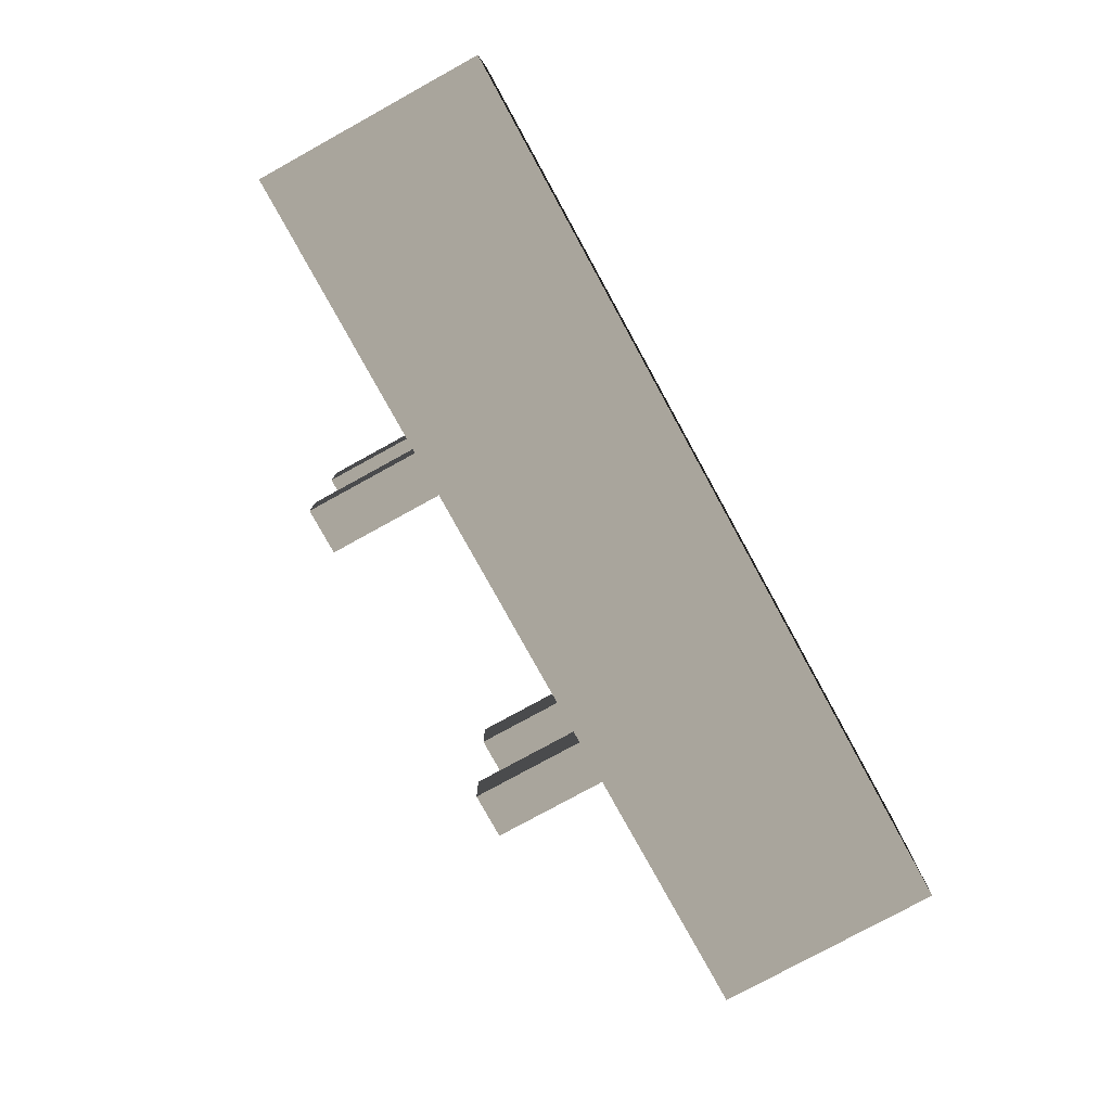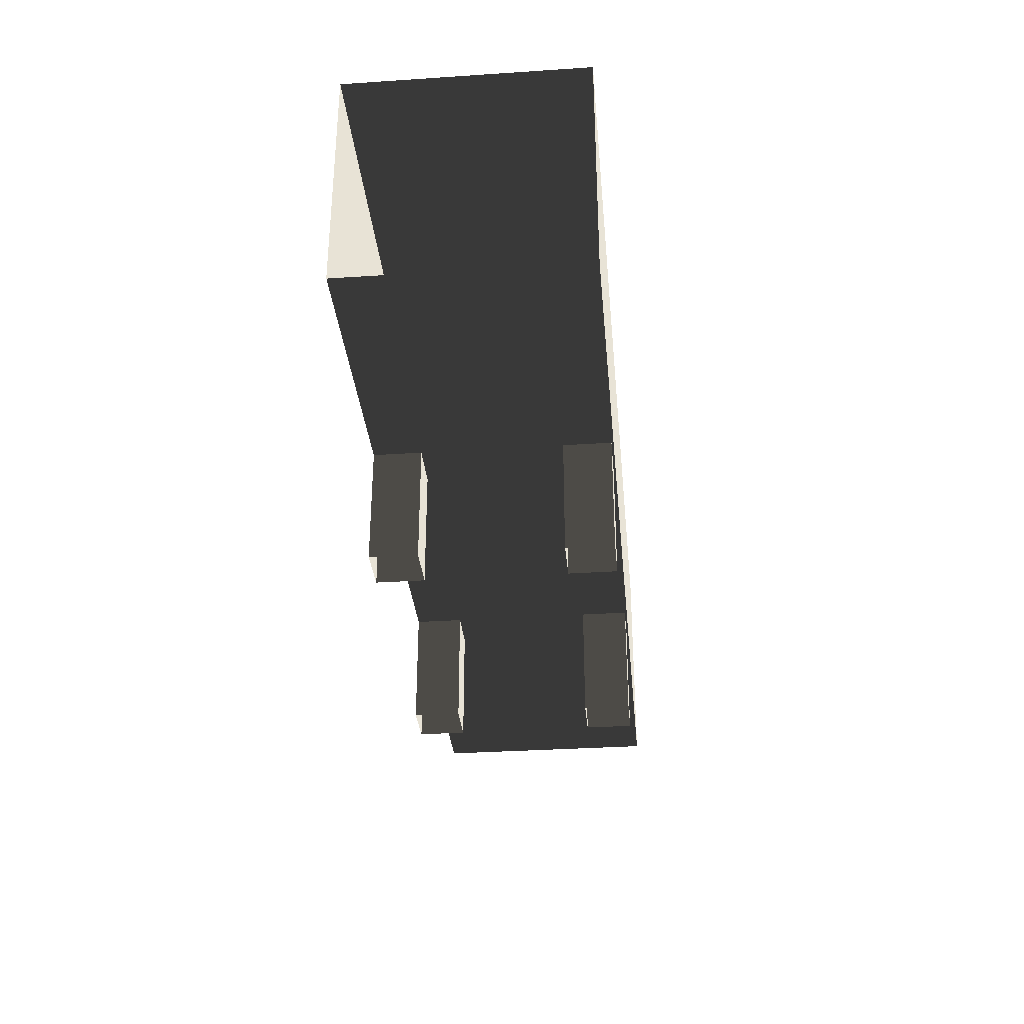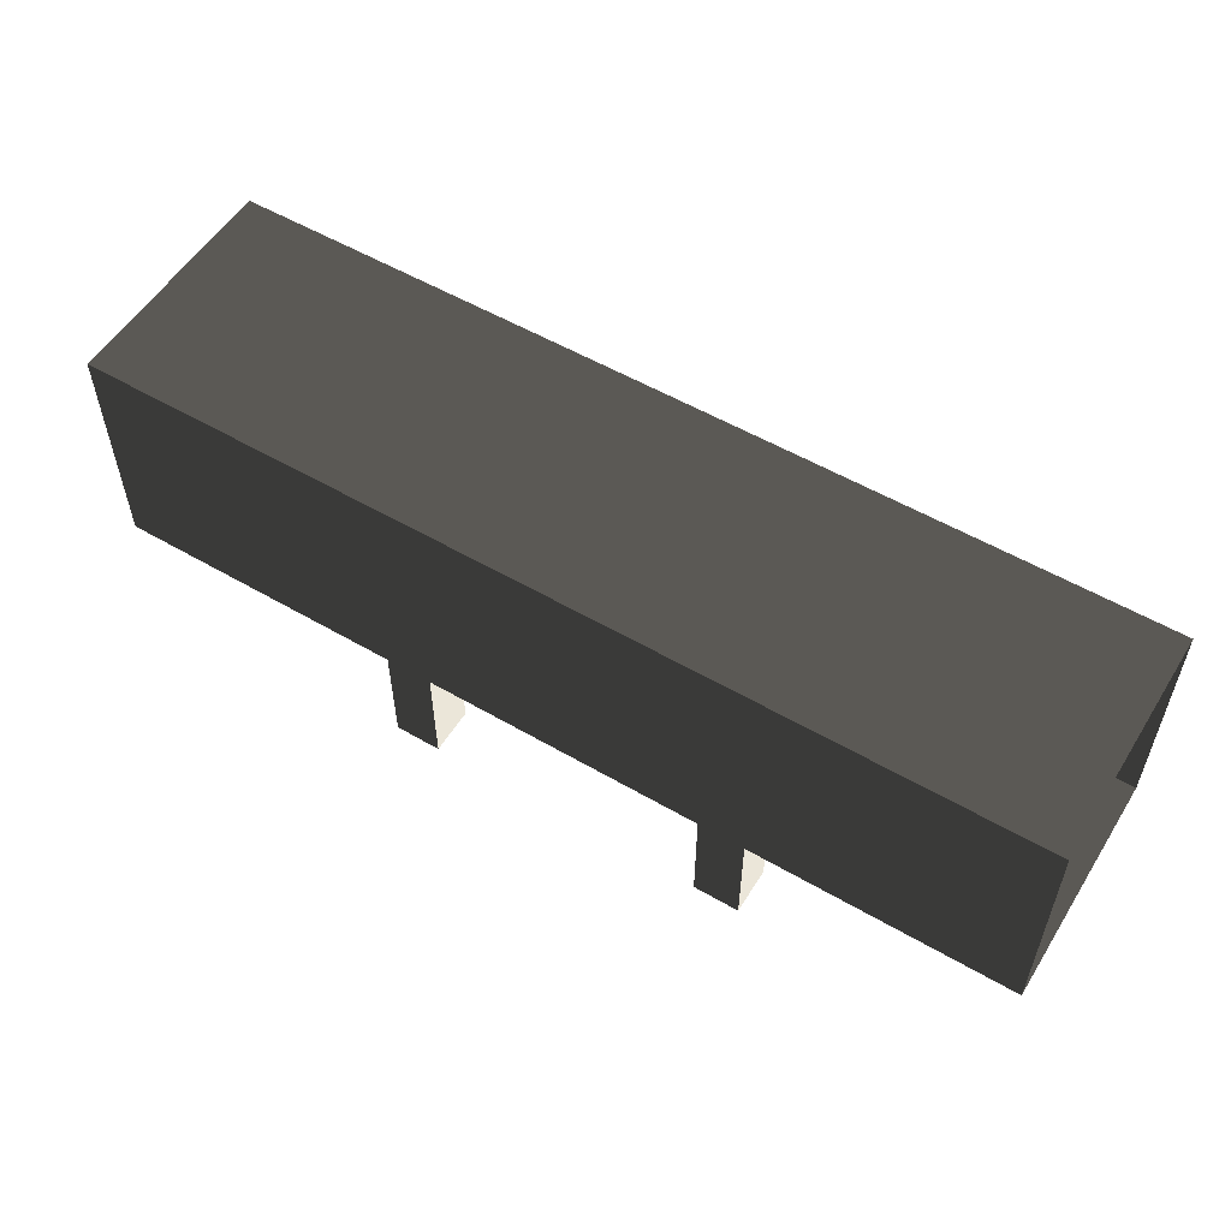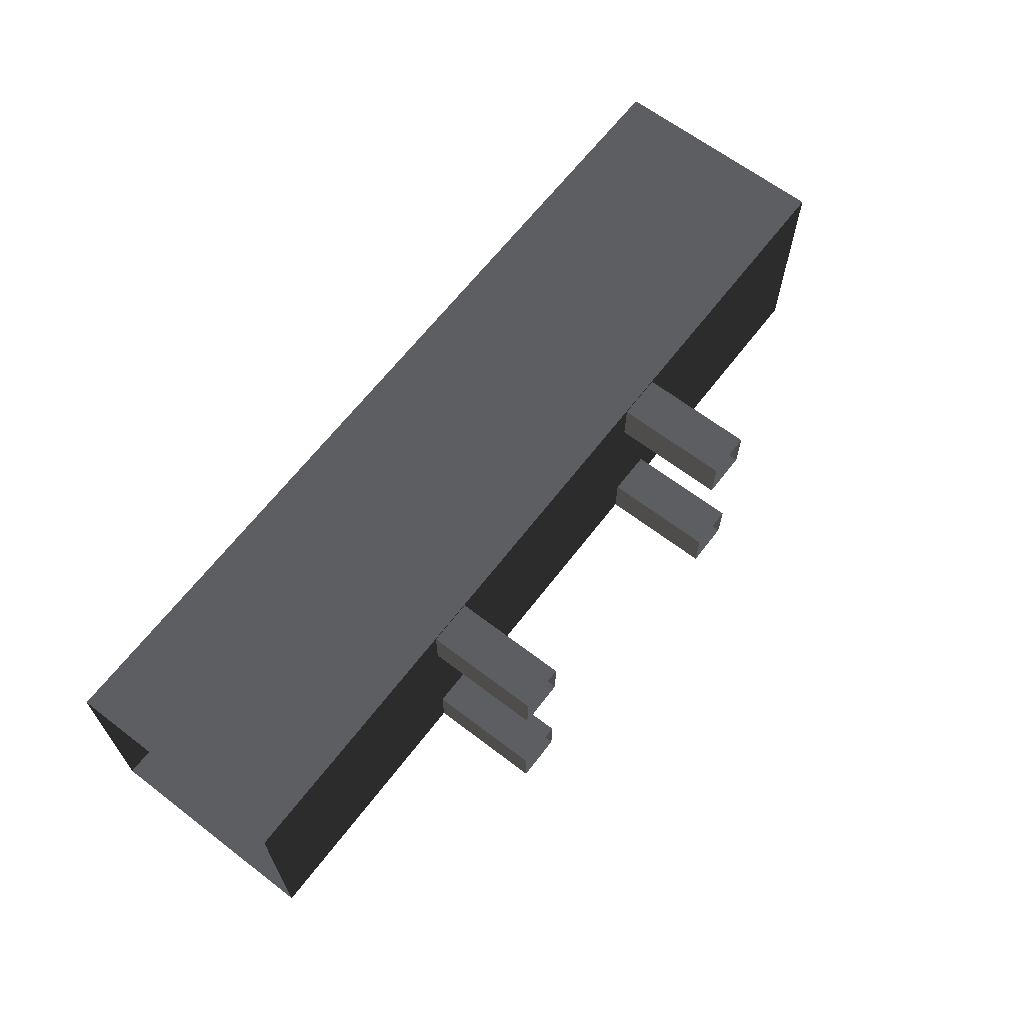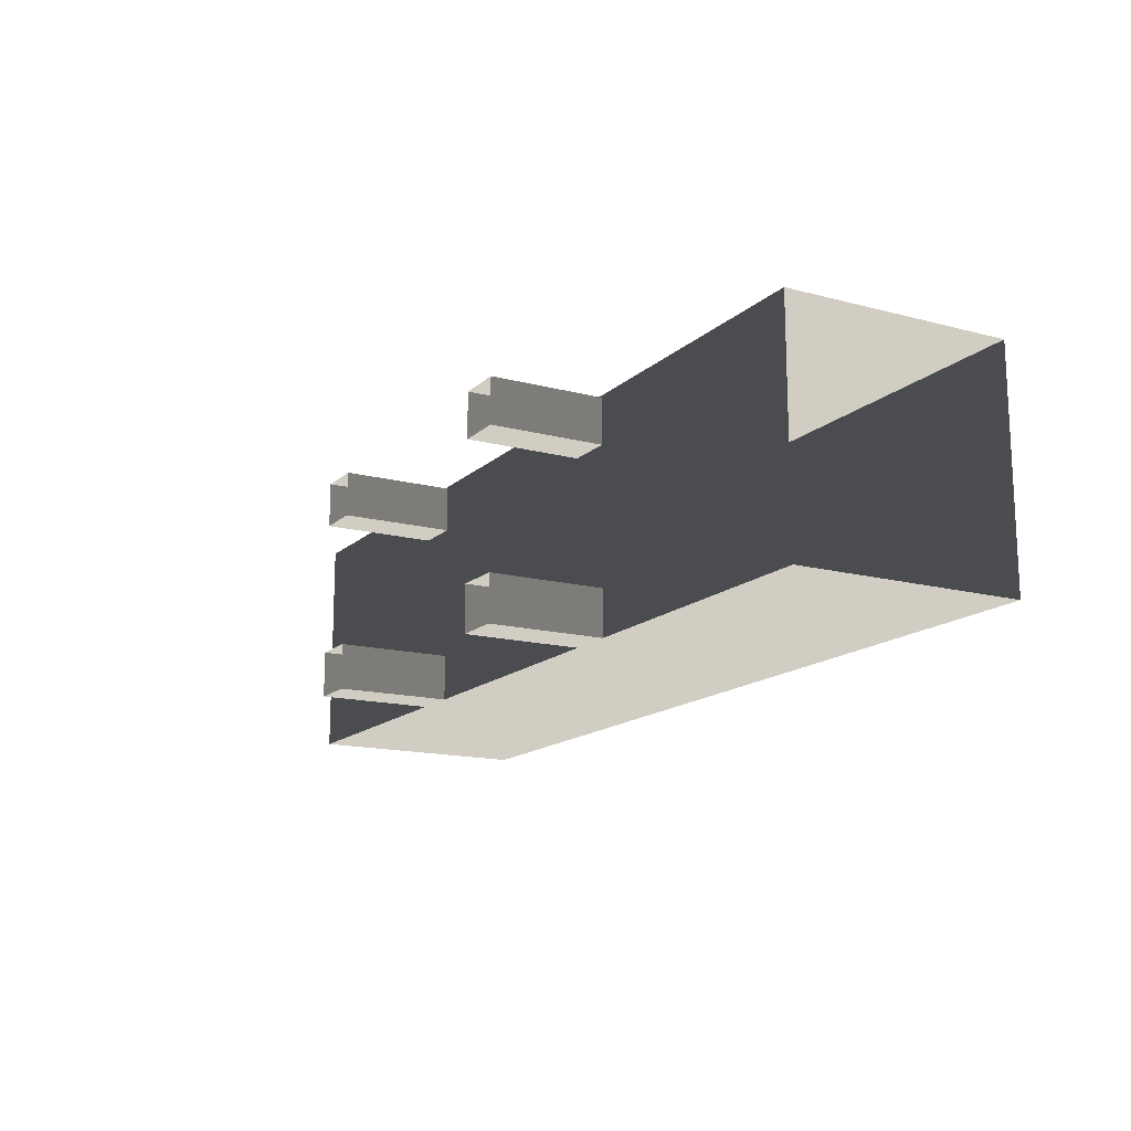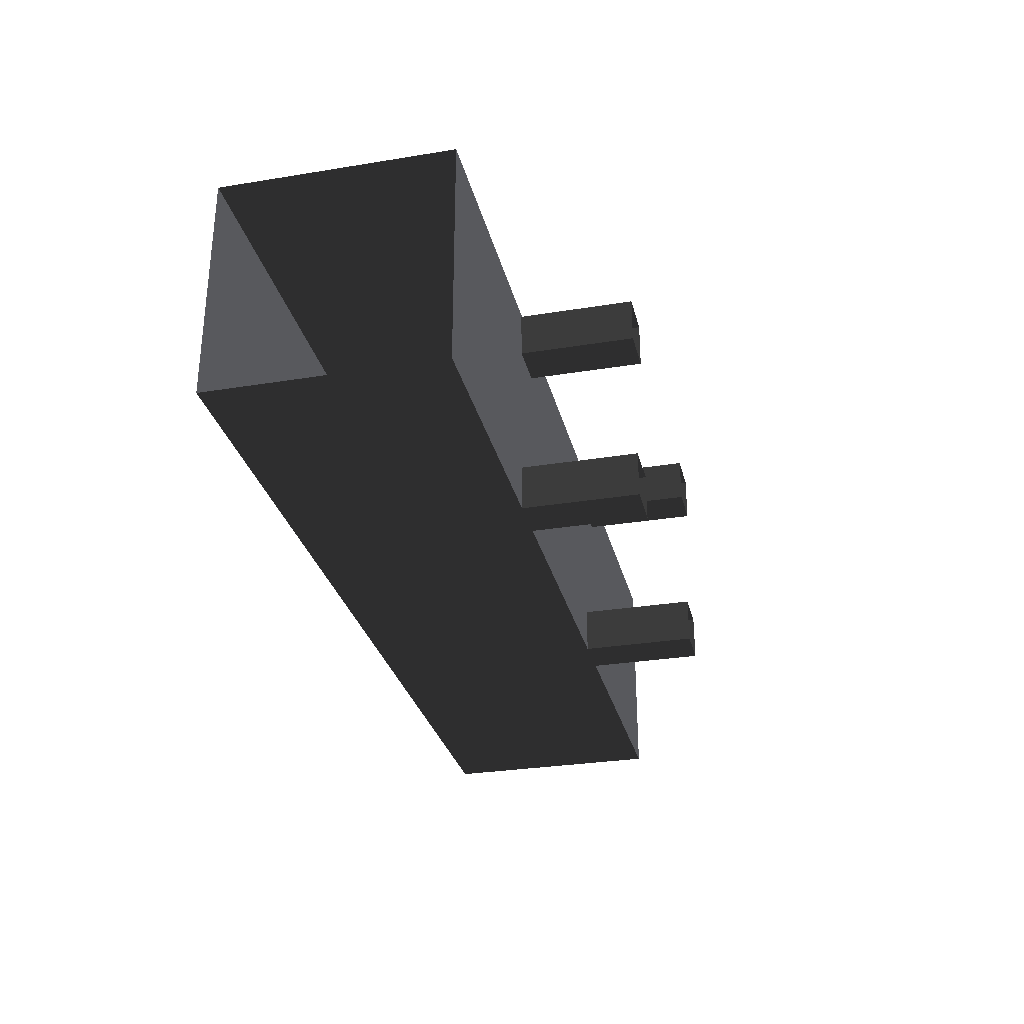
<metadata>
{"format":"obj","ext":"obj","renderer":"f3d","projection":"perspective","resolution":1024,"background":"white","views":[{"elev":-78.5,"azim":-61.2,"up":"+Y"},{"elev":-33.1,"azim":95.2,"up":"+Z"},{"elev":55.2,"azim":31.5,"up":"+Z"},{"elev":64.9,"azim":127.5,"up":"+Y"},{"elev":-15.1,"azim":-119.3,"up":"+Y"},{"elev":-29.9,"azim":103.4,"up":"+Y"}]}
</metadata>
<code>
v 5.632e-05 -3.755e-05 -39.37
v -157.5 -39.37 -39.37
v 5.632e-05 -39.37 -39.37
v -157.5 -1.989e-14 -39.37
v 5.632e-05 -39.37 1.877e-05
v -157.5 -1.748e-14 1.877e-05
v 5.632e-05 -3.755e-05 1.877e-05
v -157.5 -39.37 1.877e-05
v 5.632e-05 -39.37 1.877e-05
v -157.5 -39.37 -39.37
v -157.5 -39.37 1.877e-05
v 5.632e-05 -39.37 -39.37
v -157.5 -1.748e-14 1.877e-05
v 5.632e-05 -3.755e-05 -39.37
v 5.632e-05 -3.755e-05 1.877e-05
v -157.5 -1.989e-14 -39.37
v -108 -0.3368 -59.06
v -100.1 -0.3368 -39.37
v -108 -0.3368 -39.37
v -100.1 -0.3368 -59.06
v -100.1 -0.3368 -59.06
v -100.1 -8.211 -39.37
v -100.1 -0.3368 -39.37
v -100.1 -8.211 -59.06
v -100.1 -8.211 -59.06
v -108 -8.211 -39.37
v -100.1 -8.211 -39.37
v -108 -8.211 -59.06
v -108 -8.211 -59.06
v -108 -0.3368 -39.37
v -108 -8.211 -39.37
v -108 -0.3368 -59.06
v -52.49 -0.3368 -59.06
v -44.62 -0.3368 -39.37
v -52.49 -0.3368 -39.37
v -44.62 -0.3368 -59.06
v -44.62 -0.3368 -59.06
v -44.62 -8.211 -39.37
v -44.62 -0.3368 -39.37
v -44.62 -8.211 -59.06
v -44.62 -8.211 -59.06
v -52.49 -8.211 -39.37
v -44.62 -8.211 -39.37
v -52.49 -8.211 -59.06
v -52.49 -8.211 -59.06
v -52.49 -0.3368 -39.37
v -52.49 -8.211 -39.37
v -52.49 -0.3368 -59.06
v -52.49 -39.37 -59.06
v -44.62 -39.37 -39.37
v -44.62 -39.37 -59.06
v -52.49 -39.37 -39.37
v -44.62 -39.37 -59.06
v -44.62 -31.5 -39.37
v -44.62 -31.5 -59.06
v -44.62 -39.37 -39.37
v -44.62 -31.5 -59.06
v -52.49 -31.5 -39.37
v -52.49 -31.5 -59.06
v -44.62 -31.5 -39.37
v -52.49 -31.5 -59.06
v -52.49 -39.37 -39.37
v -52.49 -39.37 -59.06
v -52.49 -31.5 -39.37
v -108 -39.37 -59.06
v -100.1 -39.37 -39.37
v -100.1 -39.37 -59.06
v -108 -39.37 -39.37
v -100.1 -39.37 -59.06
v -100.1 -31.5 -39.37
v -100.1 -31.5 -59.06
v -100.1 -39.37 -39.37
v -100.1 -31.5 -59.06
v -108 -31.5 -39.37
v -108 -31.5 -59.06
v -100.1 -31.5 -39.37
v -108 -31.5 -59.06
v -108 -39.37 -39.37
v -108 -39.37 -59.06
v -108 -31.5 -39.37
g Roof_AirConditioningLink_7281_13
f 1 3 2
f 2 4 1
f 5 7 6
f 6 8 5
f 9 11 10
f 10 12 9
f 13 15 14
f 14 16 13
f 17 19 18
f 18 20 17
f 21 23 22
f 22 24 21
f 25 27 26
f 26 28 25
f 29 31 30
f 30 32 29
f 33 35 34
f 34 36 33
f 37 39 38
f 38 40 37
f 41 43 42
f 42 44 41
f 45 47 46
f 46 48 45
f 49 51 50
f 50 52 49
f 53 55 54
f 54 56 53
f 57 59 58
f 58 60 57
f 61 63 62
f 62 64 61
f 65 67 66
f 66 68 65
f 69 71 70
f 70 72 69
f 73 75 74
f 74 76 73
f 77 79 78
f 78 80 77

</code>
